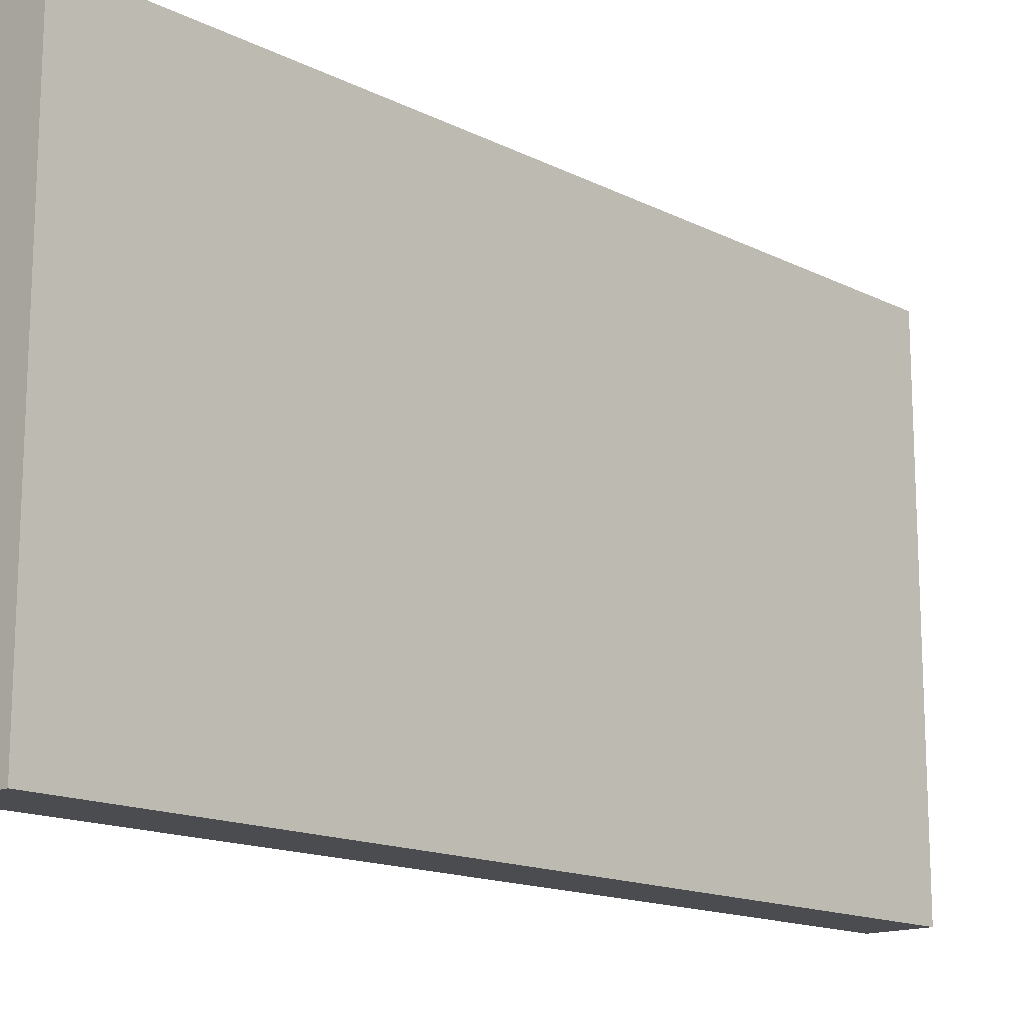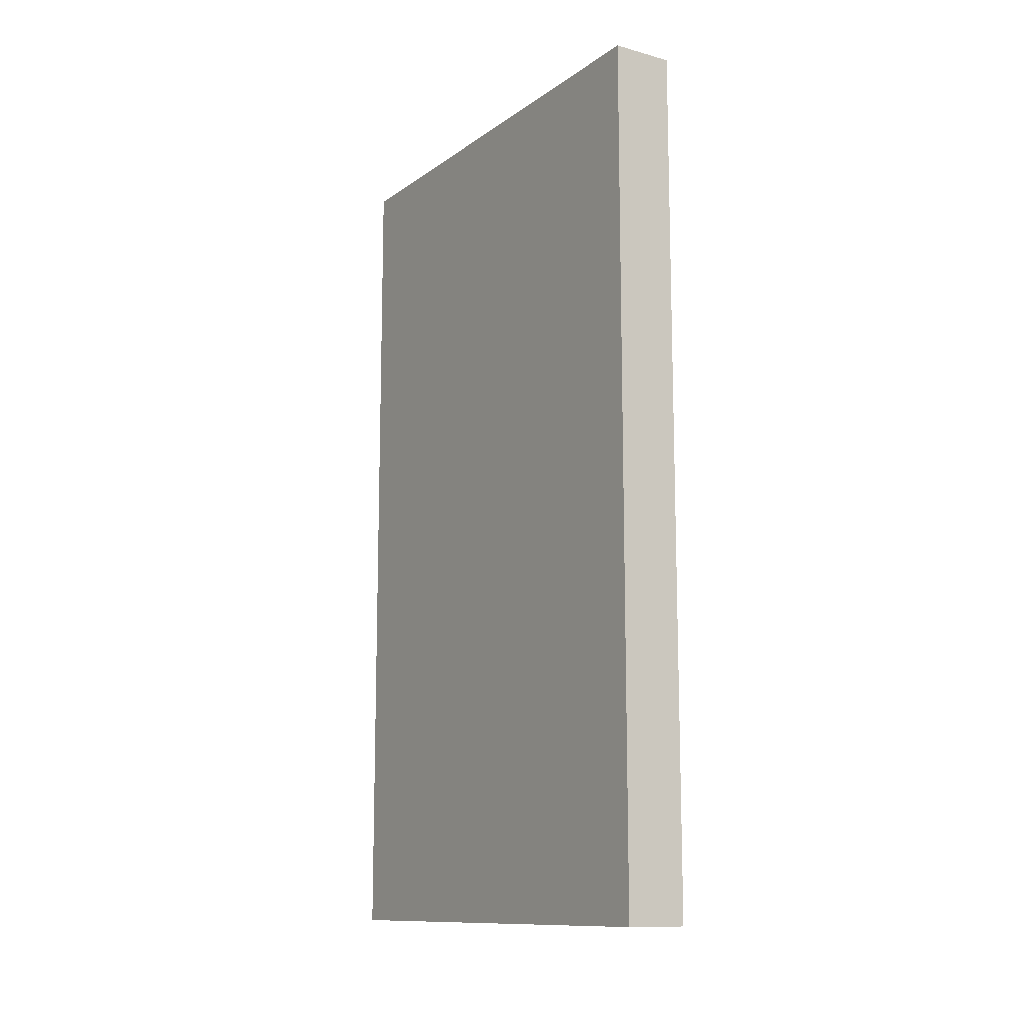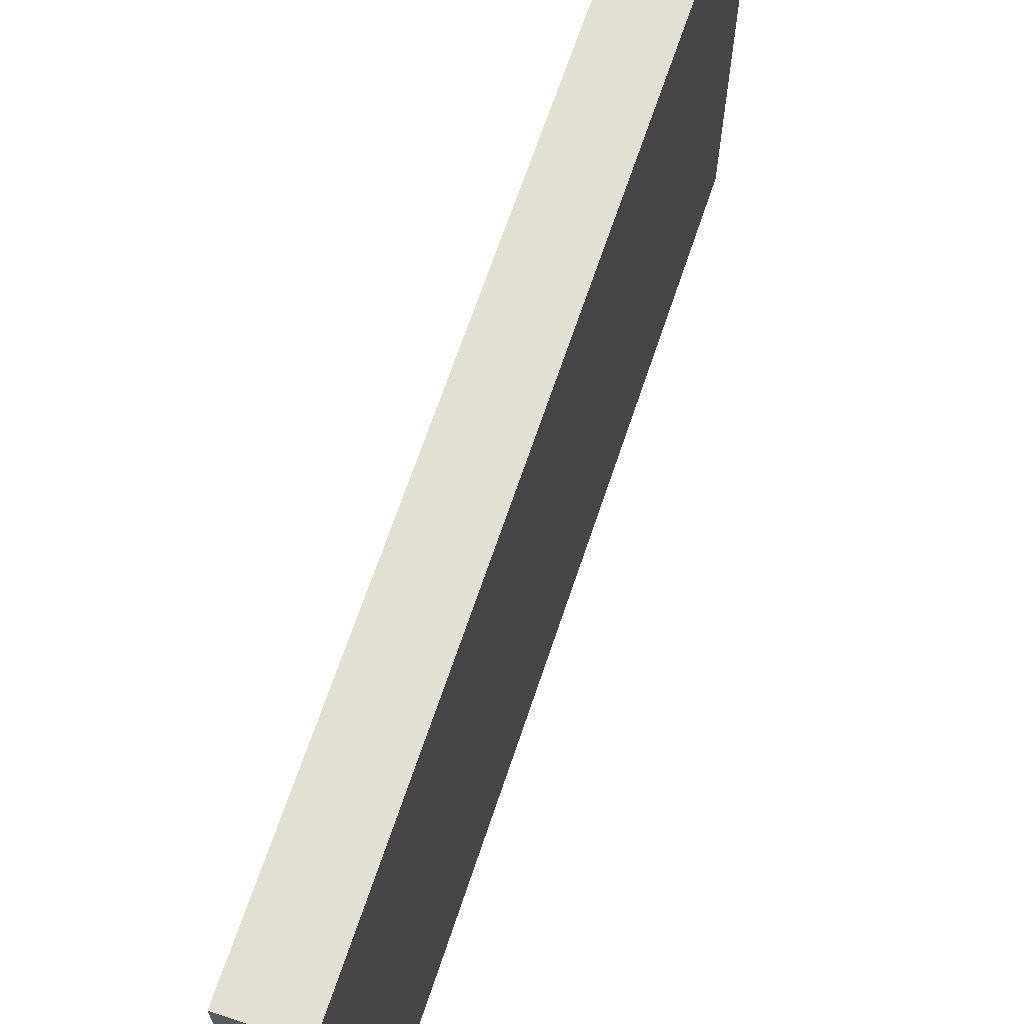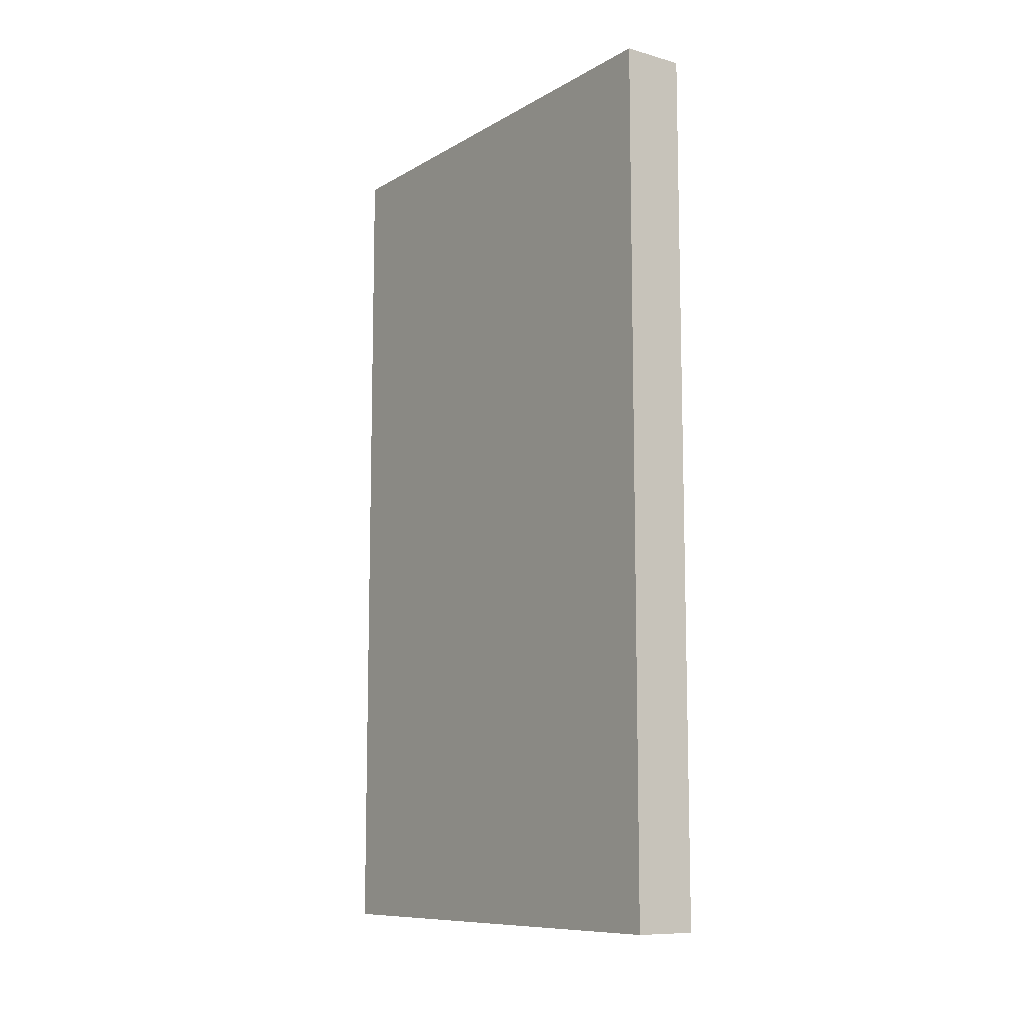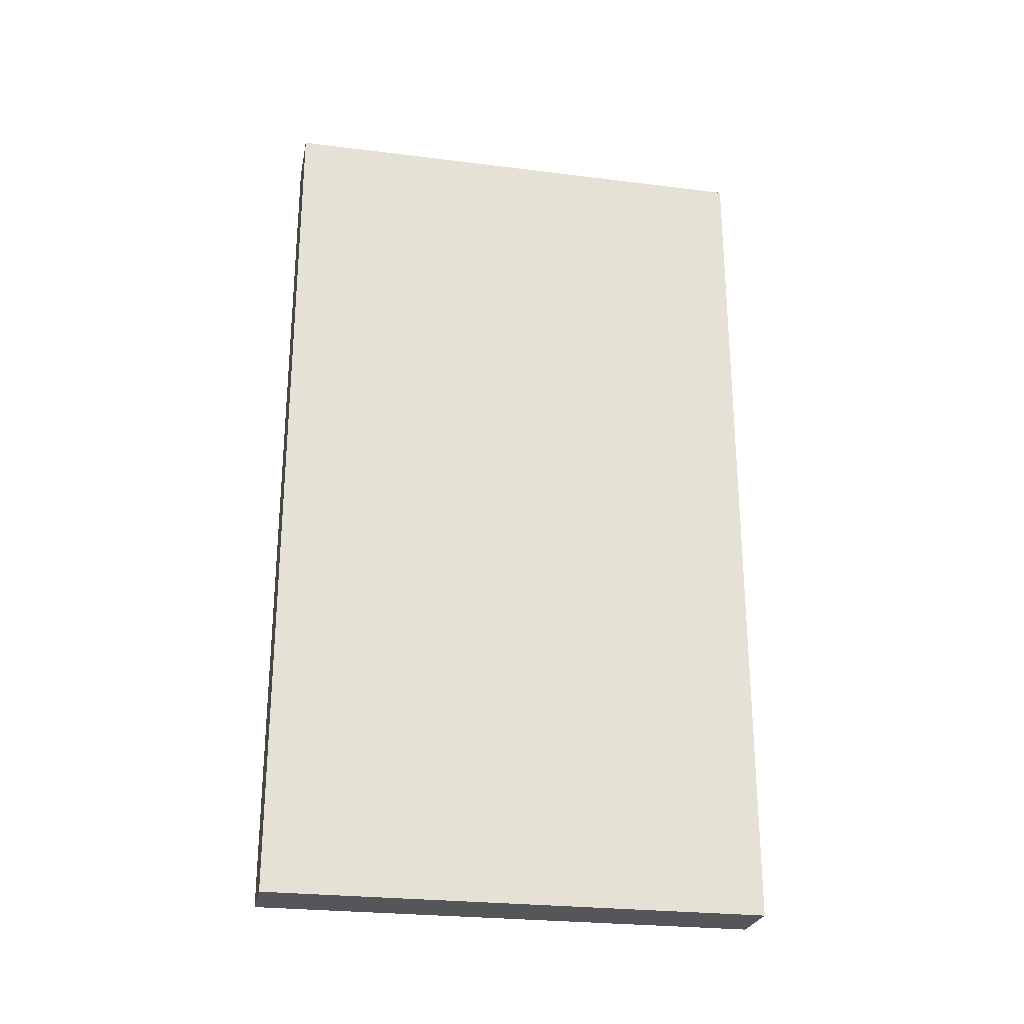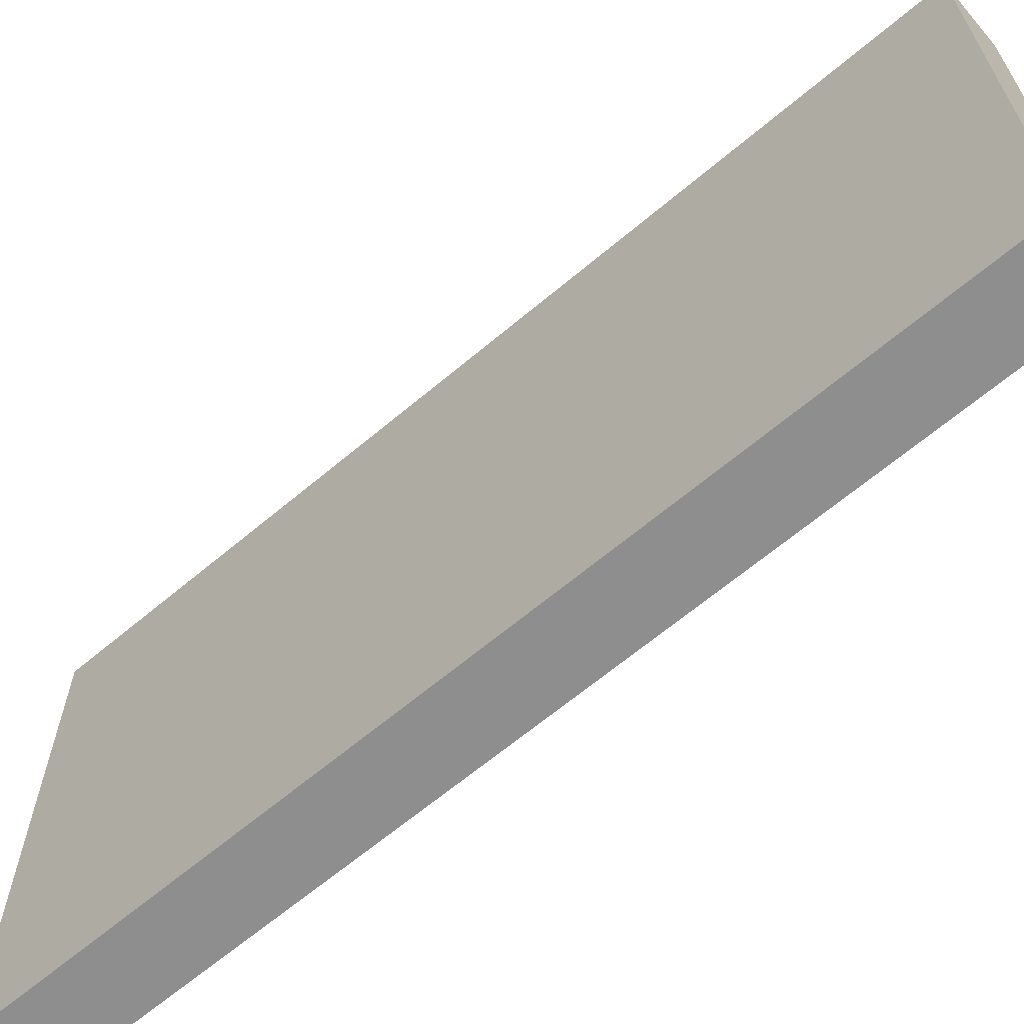
<metadata>
{"format":"obj","ext":"obj","renderer":"f3d","projection":"perspective","resolution":1024,"background":"white","views":[{"elev":-15.2,"azim":-136.6,"up":"+Y"},{"elev":-12.0,"azim":147.6,"up":"+Z"},{"elev":67.1,"azim":-161.5,"up":"+Y"},{"elev":-10.0,"azim":144.8,"up":"+Z"},{"elev":-25.9,"azim":78.8,"up":"+Z"},{"elev":-65.0,"azim":130.3,"up":"+Y"}]}
</metadata>
<code>
v 1000 -960 64
v 1008 -896 64
v 1000 -896 64
v 1008 -960 64
v 1000 -896 -48
v 1008 -960 -48
v 1000 -960 -48
v 1008 -896 -48
f 1 2 3
f 1 4 2
f 5 6 7
f 5 8 6
f 4 7 6
f 4 1 7
f 3 8 5
f 3 2 8
f 2 6 8
f 2 4 6
f 1 5 7
f 1 3 5

</code>
